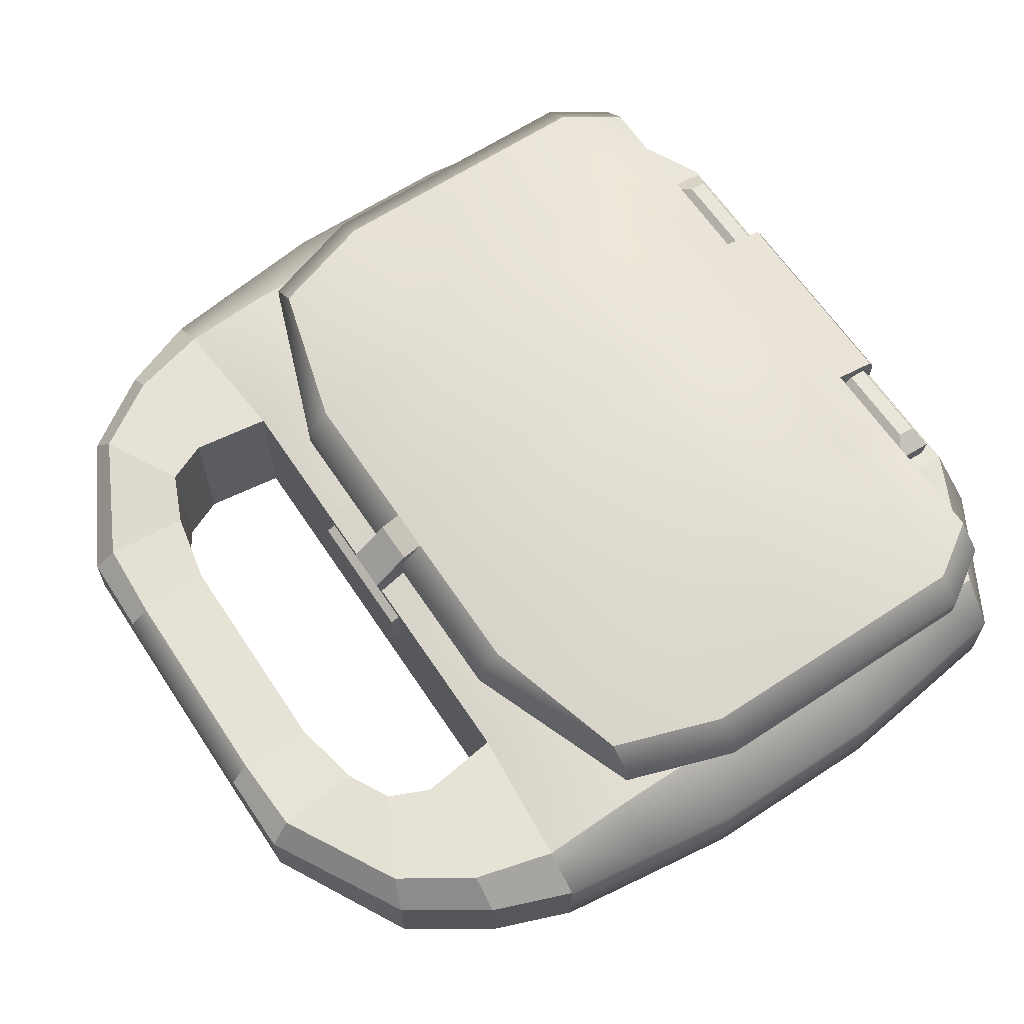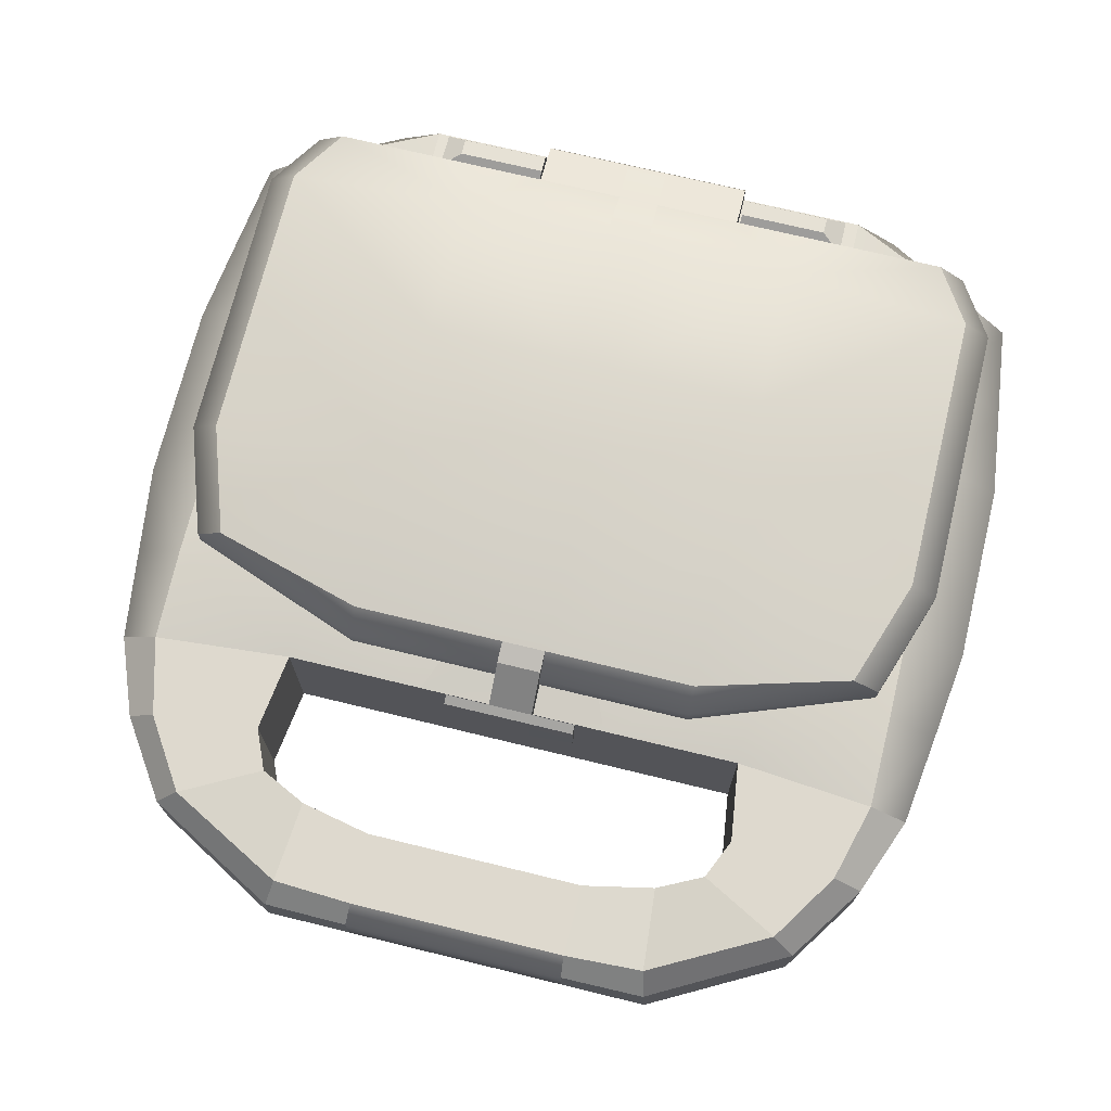
<metadata>
{"format":"obj","ext":"obj","renderer":"f3d","projection":"perspective","resolution":1024,"background":"white","views":[{"elev":63.7,"azim":56.4,"up":"+Y"},{"elev":71.6,"azim":13.7,"up":"+Y"}]}
</metadata>
<code>
v  -15.66 -7.028 24.37
v  -3.162 -7.028 23.29
v  -3.162 -9.55 16.04
v  -15.66 -9.55 16.04
v  -3.162 -10.31 7.706
v  -15.66 -10.31 7.706
v  -3.162 -10.31 -0.627
v  -15.66 -10.31 -0.627
v  -3.162 -10.31 -8.96
v  -15.66 -10.31 -8.96
v  -3.162 -10.31 -17.29
v  -15.66 -9.493 -17.29
v  -3.162 -10.31 -29.54
v  -12.63 -9.206 -25.63
v  9.338 -7.028 23.29
v  9.338 -9.55 16.04
v  9.338 -10.31 7.706
v  9.338 -10.31 -0.627
v  9.338 -10.31 -8.96
v  9.338 -10.31 -17.29
v  9.338 -10.31 -29.54
v  -15.66 5.894 24.37
v  -15.66 6.841 16.04
v  -3.162 7.532 16.06
v  -3.162 5.894 23.29
v  -15.66 6.841 7.706
v  -3.162 7.532 6.069
v  -15.66 6.841 -0.627
v  -3.162 7.532 -4.804
v  -15.66 6.841 -8.96
v  -3.162 7.532 -15.24
v  -15.66 6.841 -17.29
v  -3.162 7.532 -25.67
v  -15.66 6.841 -25.63
v  -3.162 6.841 -31.78
v  12.63 7.532 15.26
v  9.338 5.894 23.29
v  7.326 7.532 5.976
v  8.749 7.532 11.28
v  12.63 7.532 -3.515
v  8.749 7.532 0.8414
v  9.338 7.532 -15.24
v  9.338 7.532 -25.67
v  -0.0105 9.922 -28.57
v  -0.0105 9.743 -30.16
v  8.015 9.743 -30.16
v  8.015 9.922 -28.57
v  -20.35 -3.644 16.04
v  -19.24 -3.644 24.37
v  -21.43 -3.644 7.706
v  -21.43 -3.644 -0.627
v  -21.43 -3.644 -8.96
v  -20.35 -3.644 -17.29
v  -19.24 -3.644 -25.63
v  -20.35 3.023 16.04
v  -19.24 3.023 24.37
v  -21.43 3.023 7.706
v  -21.43 3.023 -0.627
v  -21.43 3.023 -8.96
v  -20.35 3.023 -17.29
v  -19.24 3.023 -25.63
v  -7.056 -3.644 -32.48
v  9.338 -3.644 -32.48
v  -7.056 3.023 -32.48
v  9.338 3.023 -32.48
v  9.338 6.841 -31.78
v  -3.162 -3.644 23.29
v  9.338 -3.644 23.29
v  -3.162 3.023 23.29
v  9.338 3.023 23.29
v  -13.73 -7.028 31.53
v  -4.121 -7.028 30.45
v  -16.48 -3.644 31.53
v  -16.48 3.023 31.53
v  -13.73 5.894 31.53
v  -4.121 5.894 30.45
v  -4.121 3.023 30.45
v  -4.121 -3.644 30.45
v  -9.604 -7.028 37.88
v  -2.503 -7.028 34.12
v  -11.71 -3.644 38.66
v  -11.71 3.023 38.66
v  -9.604 5.894 37.88
v  -2.503 5.894 34.12
v  -2.503 3.023 34.12
v  -2.503 -3.644 34.12
v  0.3954 -4.598 43.41
v  1.016 -4.635 35.97
v  0.1684 -2.084 45.34
v  0.4559 2.825 45.34
v  0.9527 4.918 43.41
v  1.574 4.881 35.97
v  1.45 2.767 35.97
v  1.163 -2.143 35.97
v  8.042 -3.646 43.73
v  7.909 -3.651 37.26
v  7.918 -1.48 45.42
v  7.965 2.778 45.42
v  8.133 4.609 43.72
v  8 4.603 37.25
v  7.979 2.769 37.25
v  7.933 -1.49 37.26
v  -1.882 6.985 -30.51
v  -1.882 7.389 -26.94
v  8.016 6.985 -30.51
v  8.016 7.389 -26.94
v  -1.882 8.519 -30.81
v  -1.882 8.923 -27.24
v  8.016 8.519 -30.81
v  8.016 8.923 -27.24
v  51.55 -7.028 24.37
v  51.55 -9.55 16.04
v  39.05 -9.55 16.04
v  39.05 -7.028 23.29
v  51.55 -10.31 7.706
v  39.05 -10.31 7.706
v  51.55 -10.31 -0.627
v  39.05 -10.31 -0.627
v  51.55 -10.31 -8.96
v  39.05 -10.31 -8.96
v  51.55 -9.493 -17.29
v  39.05 -10.31 -17.29
v  48.51 -9.206 -25.63
v  39.05 -10.31 -29.54
v  26.55 -9.55 16.04
v  26.55 -7.028 23.29
v  26.55 -10.31 7.706
v  26.55 -10.31 -0.627
v  26.55 -10.31 -8.96
v  26.55 -10.31 -17.29
v  26.55 -10.31 -29.54
v  51.55 5.894 24.37
v  39.05 5.894 23.29
v  39.05 7.532 16.06
v  51.55 6.841 16.04
v  39.05 7.532 6.069
v  51.55 6.841 7.706
v  39.05 7.532 -4.804
v  51.55 6.841 -0.627
v  39.05 7.532 -15.24
v  51.55 6.841 -8.96
v  39.05 7.532 -25.67
v  51.55 6.841 -17.29
v  39.05 6.841 -31.78
v  51.55 6.841 -25.63
v  26.55 5.894 23.29
v  23.25 7.532 15.26
v  27.14 7.532 11.01
v  28.56 7.532 5.976
v  27.14 7.532 0.451
v  23.25 7.532 -3.515
v  26.55 7.532 -15.24
v  36.91 9.46 -17.21
v  28.68 9.46 -17.21
v  28.68 9.46 -23.69
v  36.91 9.46 -23.69
v  35.89 9.922 -28.57
v  27.87 9.922 -28.57
v  27.87 9.743 -30.16
v  35.89 9.743 -30.16
v  55.12 -3.644 24.37
v  56.23 -3.644 16.04
v  57.32 -3.644 7.706
v  57.32 -3.644 -0.627
v  57.32 -3.644 -8.96
v  56.23 -3.644 -17.29
v  55.12 -3.644 -25.63
v  55.12 3.023 24.37
v  56.23 3.023 16.04
v  57.32 3.023 7.706
v  57.32 3.023 -0.627
v  57.32 3.023 -8.96
v  56.23 3.023 -17.29
v  55.12 3.023 -25.63
v  42.94 -3.644 -32.48
v  26.55 -3.644 -32.48
v  42.94 3.023 -32.48
v  26.55 3.023 -32.48
v  26.55 6.841 -31.78
v  26.55 -3.644 23.29
v  39.05 -3.644 23.29
v  26.55 3.023 23.29
v  39.05 3.023 23.29
v  40 -7.028 30.45
v  49.62 -7.028 31.53
v  52.37 -3.644 31.53
v  52.37 3.023 31.53
v  49.62 5.894 31.53
v  40 5.894 30.45
v  40 3.023 30.45
v  40 -3.644 30.45
v  38.39 -7.028 34.12
v  45.49 -7.028 37.88
v  47.59 -3.644 38.66
v  47.59 3.023 38.66
v  45.49 5.894 37.88
v  38.39 5.894 34.12
v  38.39 3.023 34.12
v  38.39 -3.644 34.12
v  34.87 -4.635 35.97
v  35.49 -4.598 43.41
v  35.72 -2.084 45.34
v  35.43 2.825 45.34
v  34.93 4.918 43.41
v  34.31 4.881 35.97
v  34.43 2.767 35.97
v  34.72 -2.143 35.97
v  27.98 -3.651 37.26
v  27.84 -3.646 43.73
v  27.97 -1.48 45.42
v  27.92 2.778 45.42
v  27.75 4.609 43.72
v  27.88 4.603 37.25
v  27.9 2.769 37.25
v  27.95 -1.49 37.26
v  37.77 7.389 -26.94
v  37.77 6.985 -30.51
v  27.87 6.985 -30.51
v  27.87 7.389 -26.94
v  26.55 7.532 -25.67
v  37.77 8.923 -27.24
v  37.77 8.519 -30.81
v  27.87 8.519 -30.81
v  27.87 8.923 -27.24
v  17.82 7.532 16.57
v  17.92 7.532 -4.659
v  7.326 8.29 5.976
v  8.749 8.29 11.28
v  12.63 8.29 -3.515
v  8.749 8.29 0.8414
v  23.25 8.29 15.26
v  27.14 8.29 11.01
v  28.56 8.29 5.976
v  27.14 8.29 0.451
v  12.63 8.29 15.26
v  17.82 8.29 16.57
v  23.25 8.29 -3.515
v  17.92 8.29 -4.659
v  10.95 10.1 2.04
v  13.93 10.1 -1.301
v  17.92 10.1 -2.165
v  10.94 10.1 10.03
v  22.02 10.1 -1.285
v  24.94 10.1 1.691
v  24.95 10.1 9.791
v  26.03 10.1 5.947
v  21.95 10.1 13.07
v  17.84 10.1 14.06
v  13.9 10.1 13.07
v  9.853 10.1 5.986
v  8.816 8.29 5.982
v  10.04 8.29 10.54
v  10.05 8.29 1.548
v  13.4 8.29 -2.209
v  17.92 8.29 -3.188
v  22.53 8.29 -2.2
v  25.84 8.29 1.182
v  27.07 8.29 5.959
v  25.84 8.29 10.29
v  22.48 8.29 13.97
v  17.83 8.29 15.09
v  13.38 8.29 13.97
v  8.816 9.103 5.982
v  10.04 9.103 10.54
v  10.05 9.103 1.548
v  13.4 9.103 -2.209
v  17.92 9.103 -3.188
v  22.53 9.103 -2.2
v  25.84 9.103 1.182
v  27.07 9.103 5.959
v  25.84 9.103 10.29
v  22.48 9.103 13.97
v  17.83 9.103 15.09
v  13.38 9.103 13.97
v  37.7 7.532 -16.58
v  37.7 7.532 -24.32
v  27.89 7.532 -16.58
v  27.89 7.532 -24.32
g Object002
f 4 3 2 1
f 6 5 3 4
f 8 7 5 6
f 10 9 7 8
f 12 11 9 10
f 14 13 11 12
f 3 16 15 2
f 5 17 16 3
f 7 18 17 5
f 9 19 18 7
f 11 20 19 9
f 13 21 20 11
f 25 24 23 22
f 24 27 26 23
f 27 29 28 26
f 29 31 30 28
f 31 33 32 30
f 33 35 34 32
f 37 36 24 25
f 39 38 27 24
f 36 39 24
f 41 40 29 27
f 38 41 27
f 40 42 31 29
f 42 43 33 31
f 47 46 45 44
f 49 48 4 1
f 48 50 6 4
f 50 51 8 6
f 51 52 10 8
f 52 53 12 10
f 53 54 14 12
f 56 55 48 49
f 55 57 50 48
f 57 58 51 50
f 58 59 52 51
f 59 60 53 52
f 60 61 54 53
f 22 23 55 56
f 23 26 57 55
f 26 28 58 57
f 28 30 59 58
f 30 32 60 59
f 32 34 61 60
f 54 62 13 14
f 62 63 21 13
f 61 64 62 54
f 64 65 63 62
f 34 35 64 61
f 35 66 65 64
f 68 67 2 15
f 70 69 67 68
f 37 25 69 70
f 72 71 1 2
f 71 73 49 1
f 73 74 56 49
f 74 75 22 56
f 75 76 25 22
f 76 77 69 25
f 77 78 67 69
f 78 72 2 67
f 80 79 71 72
f 79 81 73 71
f 81 82 74 73
f 82 83 75 74
f 83 84 76 75
f 84 85 77 76
f 85 86 78 77
f 86 80 72 78
f 88 87 79 80
f 87 89 81 79
f 89 90 82 81
f 90 91 83 82
f 91 92 84 83
f 92 93 85 84
f 93 94 86 85
f 94 88 80 86
f 96 95 87 88
f 95 97 89 87
f 97 98 90 89
f 98 99 91 90
f 99 100 92 91
f 100 101 93 92
f 101 102 94 93
f 102 96 88 94
f 104 103 35 33
f 103 105 66 35
f 105 106 43 66
f 106 104 33 43
f 108 107 103 104
f 107 109 105 103
f 109 110 106 105
f 110 108 104 106
f 44 45 107 108
f 45 46 109 107
f 46 47 110 109
f 47 44 108 110
f 114 113 112 111
f 113 116 115 112
f 116 118 117 115
f 118 120 119 117
f 120 122 121 119
f 122 124 123 121
f 126 125 113 114
f 125 127 116 113
f 127 128 118 116
f 128 129 120 118
f 129 130 122 120
f 130 131 124 122
f 135 134 133 132
f 137 136 134 135
f 139 138 136 137
f 141 140 138 139
f 143 142 140 141
f 145 144 142 143
f 134 147 146 133
f 149 148 147 134
f 136 149 134
f 151 150 149 136
f 138 151 136
f 140 152 151 138
f 156 155 154 153
f 160 159 158 157
f 112 162 161 111
f 115 163 162 112
f 117 164 163 115
f 119 165 164 117
f 121 166 165 119
f 123 167 166 121
f 162 169 168 161
f 163 170 169 162
f 164 171 170 163
f 165 172 171 164
f 166 173 172 165
f 167 174 173 166
f 169 135 132 168
f 170 137 135 169
f 171 139 137 170
f 172 141 139 171
f 173 143 141 172
f 174 145 143 173
f 124 175 167 123
f 131 176 175 124
f 175 177 174 167
f 176 178 177 175
f 177 144 145 174
f 178 179 144 177
f 114 181 180 126
f 181 183 182 180
f 183 133 146 182
f 111 185 184 114
f 161 186 185 111
f 168 187 186 161
f 132 188 187 168
f 133 189 188 132
f 183 190 189 133
f 181 191 190 183
f 114 184 191 181
f 185 193 192 184
f 186 194 193 185
f 187 195 194 186
f 188 196 195 187
f 189 197 196 188
f 190 198 197 189
f 191 199 198 190
f 184 192 199 191
f 193 201 200 192
f 194 202 201 193
f 195 203 202 194
f 196 204 203 195
f 197 205 204 196
f 198 206 205 197
f 199 207 206 198
f 192 200 207 199
f 201 209 208 200
f 202 210 209 201
f 203 211 210 202
f 204 212 211 203
f 205 213 212 204
f 206 214 213 205
f 207 215 214 206
f 200 208 215 207
f 144 217 216 142
f 179 218 217 144
f 220 219 218 179
f 142 216 219 220
f 217 222 221 216
f 218 223 222 217
f 219 224 223 218
f 216 221 224 219
f 222 160 157 221
f 223 159 160 222
f 224 158 159 223
f 221 157 158 224
f 215 208 96 102
f 208 209 95 96
f 209 210 97 95
f 210 211 98 97
f 211 212 99 98
f 212 213 100 99
f 213 214 101 100
f 214 215 102 101
f 179 178 65 66
f 178 176 63 65
f 176 131 21 63
f 131 130 20 21
f 130 129 19 20
f 129 128 18 19
f 128 127 17 18
f 127 125 16 17
f 125 126 15 16
f 126 180 68 15
f 180 182 70 68
f 182 146 37 70
f 147 225 36 37
f 146 147 37
f 226 152 42 40
f 226 151 152
f 152 220 43 42
f 220 179 66 43
f 228 227 38 39
f 230 229 40 41
f 232 231 147 148
f 234 233 149 150
f 236 235 36 225
f 238 237 151 226
f 229 238 226 40
f 237 234 150 151
f 233 232 148 149
f 231 236 225 147
f 235 228 39 36
f 227 230 41 38
f 242 241 240 239
f 245 244 243 241
f 245 246 244
f 242 248 247 245
f 242 249 248
f 242 245 241
f 242 239 250
f 252 251 227 228
f 251 253 230 227
f 253 254 229 230
f 254 255 238 229
f 255 256 237 238
f 256 257 234 237
f 257 258 233 234
f 258 259 232 233
f 259 260 231 232
f 260 261 236 231
f 261 262 235 236
f 262 252 228 235
f 264 263 251 252
f 263 265 253 251
f 265 266 254 253
f 266 267 255 254
f 267 268 256 255
f 268 269 257 256
f 269 270 258 257
f 270 271 259 258
f 271 272 260 259
f 272 273 261 260
f 273 274 262 261
f 274 264 252 262
f 242 250 263 264
f 250 239 265 263
f 239 240 266 265
f 240 241 267 266
f 241 243 268 267
f 243 244 269 268
f 244 246 270 269
f 246 245 271 270
f 245 247 272 271
f 247 248 273 272
f 248 249 274 273
f 249 242 264 274
f 276 275 140 142
f 275 277 152 140
f 277 278 220 152
f 278 276 142 220
f 156 153 275 276
f 153 154 277 275
f 154 155 278 277
f 155 156 276 278
v  -14 7.146 14.68
v  2.215 7.146 20.72
v  2.215 10.13 12.24
v  -17.39 7.146 4.641
v  2.215 10.13 -5.065
v  -17.39 7.146 -8.648
v  2.215 10.13 -22.37
v  -17.39 7.146 -21.94
v  8.271 7.146 -27.19
v  -14 7.146 -27.19
v  15.96 7.146 20.72
v  15.96 10.13 12.24
v  15.96 10.13 -5.065
v  15.96 10.13 -22.37
v  16.06 7.146 -27.19
v  -11.53 10.85 14.68
v  -14.92 10.85 4.641
v  2.215 13.01 4.641
v  2.215 10.85 18.57
v  -14.92 10.85 -8.648
v  2.215 13.01 -8.648
v  -14.92 10.85 -21.94
v  2.215 13.01 -21.94
v  -11.53 10.85 -27.19
v  8.271 10.85 -27.19
v  15.96 13.01 4.641
v  15.96 10.85 18.57
v  15.96 13.01 -8.648
v  15.96 13.01 -21.94
v  16.06 10.85 -27.19
v  -17.39 8.998 4.641
v  -14 8.998 14.68
v  -17.39 8.998 -8.648
v  -17.39 8.998 -21.94
v  -14 8.998 -27.19
v  8.271 8.998 -27.19
v  8.271 7.146 -31.69
v  16.06 7.146 -31.69
v  16.06 8.998 -31.69
v  8.271 8.998 -31.69
v  16.06 9.889 -31.18
v  8.271 9.889 -31.18
v  2.215 8.998 20.72
v  15.96 8.998 20.72
v  49.88 7.146 14.68
v  53.27 7.146 4.641
v  33.67 10.13 12.24
v  33.67 7.146 20.72
v  53.27 7.146 -8.648
v  33.67 10.13 -5.065
v  53.27 7.146 -21.94
v  33.67 10.13 -22.37
v  49.88 7.146 -27.19
v  27.61 7.146 -27.19
v  19.93 10.13 12.24
v  19.93 7.146 20.72
v  19.93 10.13 -5.065
v  19.93 10.13 -22.37
v  19.82 7.146 -27.19
v  47.41 10.85 14.68
v  33.67 10.85 18.57
v  33.67 13.01 4.641
v  50.8 10.85 4.641
v  33.67 13.01 -8.648
v  50.8 10.85 -8.648
v  33.67 13.01 -21.94
v  50.8 10.85 -21.94
v  27.61 10.85 -27.19
v  47.41 10.85 -27.19
v  19.93 10.85 18.57
v  19.93 13.01 4.641
v  19.93 13.01 -8.648
v  19.93 13.01 -21.94
v  19.82 10.85 -27.19
v  49.88 8.998 14.68
v  53.27 8.998 4.641
v  53.27 8.998 -8.648
v  53.27 8.998 -21.94
v  49.88 8.998 -27.19
v  27.61 8.998 -27.19
v  27.61 7.146 -31.69
v  27.61 8.998 -31.69
v  19.82 8.998 -31.69
v  19.82 7.146 -31.69
v  27.61 9.889 -31.18
v  19.82 9.889 -31.18
v  19.93 8.998 20.72
v  33.67 8.998 20.72
v  15.96 5.625 24.57
v  15.96 7.283 24.57
v  19.93 7.283 24.57
v  19.93 5.625 24.57
v  15.96 7.677 23.77
v  15.96 10.3 20.45
v  19.93 10.3 20.45
v  19.93 7.677 23.77
v  15.96 5.631 23.77
v  19.93 5.631 23.77
v  23.93 7.677 23.77
v  23.93 5.631 23.77
v  23.93 5.625 24.57
v  23.93 7.283 24.57
v  19.93 2.828 23.76
v  15.96 2.828 23.76
v  15.96 2.822 24.55
v  19.93 2.822 24.55
v  11.95 5.631 23.77
v  11.95 7.677 23.77
v  11.95 7.283 24.57
v  11.95 5.625 24.57
v  23.93 3.915 24.55
v  23.93 3.921 23.76
v  11.95 3.921 23.76
v  11.95 3.915 24.55
g Box001
f 282 281 280 279
f 284 283 281 282
f 286 285 283 284
f 288 287 285 286
f 281 290 289 280
f 283 291 290 281
f 285 292 291 283
f 287 293 292 285
f 297 296 295 294
f 296 299 298 295
f 299 301 300 298
f 301 303 302 300
f 305 304 296 297
f 304 306 299 296
f 306 307 301 299
f 307 308 303 301
f 310 309 282 279
f 309 311 284 282
f 311 312 286 284
f 312 313 288 286
f 294 295 309 310
f 295 298 311 309
f 298 300 312 311
f 300 302 313 312
f 313 314 287 288
f 318 317 316 315
f 302 303 314 313
f 320 319 317 318
f 322 321 280 289
f 321 310 279 280
f 305 297 321 322
f 297 294 310 321
f 315 316 293 287
f 319 320 303 308
f 320 318 314 303
f 318 315 287 314
f 326 325 324 323
f 325 328 327 324
f 328 330 329 327
f 330 332 331 329
f 334 333 325 326
f 333 335 328 325
f 335 336 330 328
f 336 337 332 330
f 341 340 339 338
f 343 342 340 341
f 345 344 342 343
f 347 346 344 345
f 340 349 348 339
f 342 350 349 340
f 344 351 350 342
f 346 352 351 344
f 324 354 353 323
f 327 355 354 324
f 329 356 355 327
f 331 357 356 329
f 354 341 338 353
f 355 343 341 354
f 356 345 343 355
f 357 347 345 356
f 332 358 357 331
f 362 361 360 359
f 358 346 347 357
f 361 364 363 360
f 326 366 365 334
f 323 353 366 326
f 366 339 348 365
f 353 338 339 366
f 337 362 359 332
f 346 363 364 352
f 358 360 363 346
f 332 359 360 358
f 370 369 368 367
f 374 373 372 371
f 348 349 304 305
f 349 350 306 304
f 350 351 307 306
f 351 352 308 307
f 352 364 319 308
f 364 361 317 319
f 361 362 316 317
f 362 337 293 316
f 337 336 292 293
f 336 335 291 292
f 335 333 290 291
f 333 334 289 290
f 375 371 322 289
f 371 372 305 322
f 372 373 348 305
f 373 374 365 348
f 374 376 334 365
f 376 375 289 334
f 368 369 374 371
f 380 379 378 377
f 384 383 382 381
f 388 387 386 385
f 377 378 376 374
f 390 389 384 381
f 379 380 369 370
f 380 377 374 369
f 385 386 371 375
f 386 387 368 371
f 387 388 367 368
f 392 391 382 383
f 381 382 375 376
f 382 391 385 375
f 391 392 388 385
f 392 383 367 388
f 383 384 370 367
f 384 389 379 370
f 389 390 378 379
f 390 381 376 378
v  -1.66 7.807 -4.147
v  1.081 7.807 -2.243
v  1.081 7.807 -8.027
v  -3.005 7.807 -8.027
v  5.167 7.807 -2.243
v  5.167 7.807 -8.027
v  5.167 7.807 -13.81
v  1.081 7.807 -13.81
v  -3.005 7.807 -13.81
v  11.99 7.807 -4.147
v  13.34 7.807 -8.027
v  9.253 7.807 -8.027
v  9.253 7.807 -2.243
v  13.34 7.807 -13.81
v  9.253 7.807 -13.81
v  11.99 7.807 -23.47
v  9.253 7.807 -25.38
v  9.253 7.807 -19.59
v  13.34 7.807 -19.59
v  5.167 7.807 -25.38
v  5.167 7.807 -19.59
v  -1.66 7.807 -23.47
v  -3.005 7.807 -19.59
v  1.081 7.807 -19.59
v  1.081 7.807 -25.38
v  2.861 7.807 -0.2111
v  5.167 7.807 -0.2111
v  7.472 7.807 -0.2111
g Plane001
f 393 394 395 396
f 397 398 395 394
f 399 400 395 398
f 401 396 395 400
f 402 403 404 405
f 406 407 404 403
f 399 398 404 407
f 397 405 404 398
f 408 409 410 411
f 412 413 410 409
f 399 407 410 413
f 406 411 410 407
f 414 415 416 417
f 401 400 416 415
f 399 413 416 400
f 412 417 416 413
f 397 394 418 419
f 405 397 419 420
v  0.6332 7.981 -5.193
v  3.374 7.981 -3.288
v  3.374 7.981 -9.072
v  -0.712 7.981 -9.072
v  7.46 7.981 -3.288
v  7.46 7.981 -9.072
v  7.46 7.981 -14.86
v  3.374 7.981 -14.86
v  -0.712 7.981 -14.86
v  14.29 7.981 -5.193
v  15.63 7.981 -9.072
v  11.55 7.981 -9.072
v  11.55 7.981 -3.288
v  15.63 7.981 -14.86
v  11.55 7.981 -14.86
v  14.29 7.981 -24.52
v  11.55 7.981 -26.42
v  11.55 7.981 -20.64
v  15.63 7.981 -20.64
v  7.46 7.981 -26.42
v  7.46 7.981 -20.64
v  0.6332 7.981 -24.52
v  -0.712 7.981 -20.64
v  3.374 7.981 -20.64
v  3.374 7.981 -26.42
v  5.155 7.981 -1.257
v  7.46 7.981 -1.257
v  9.765 7.981 -1.257
g Object003
f 421 422 423 424
f 425 426 423 422
f 427 428 423 426
f 429 424 423 428
f 430 431 432 433
f 434 435 432 431
f 427 426 432 435
f 425 433 432 426
f 436 437 438 439
f 440 441 438 437
f 427 435 438 441
f 434 439 438 435
f 442 443 444 445
f 429 428 444 443
f 427 441 444 428
f 440 445 444 441
f 425 422 446 447
f 433 425 447 448

</code>
